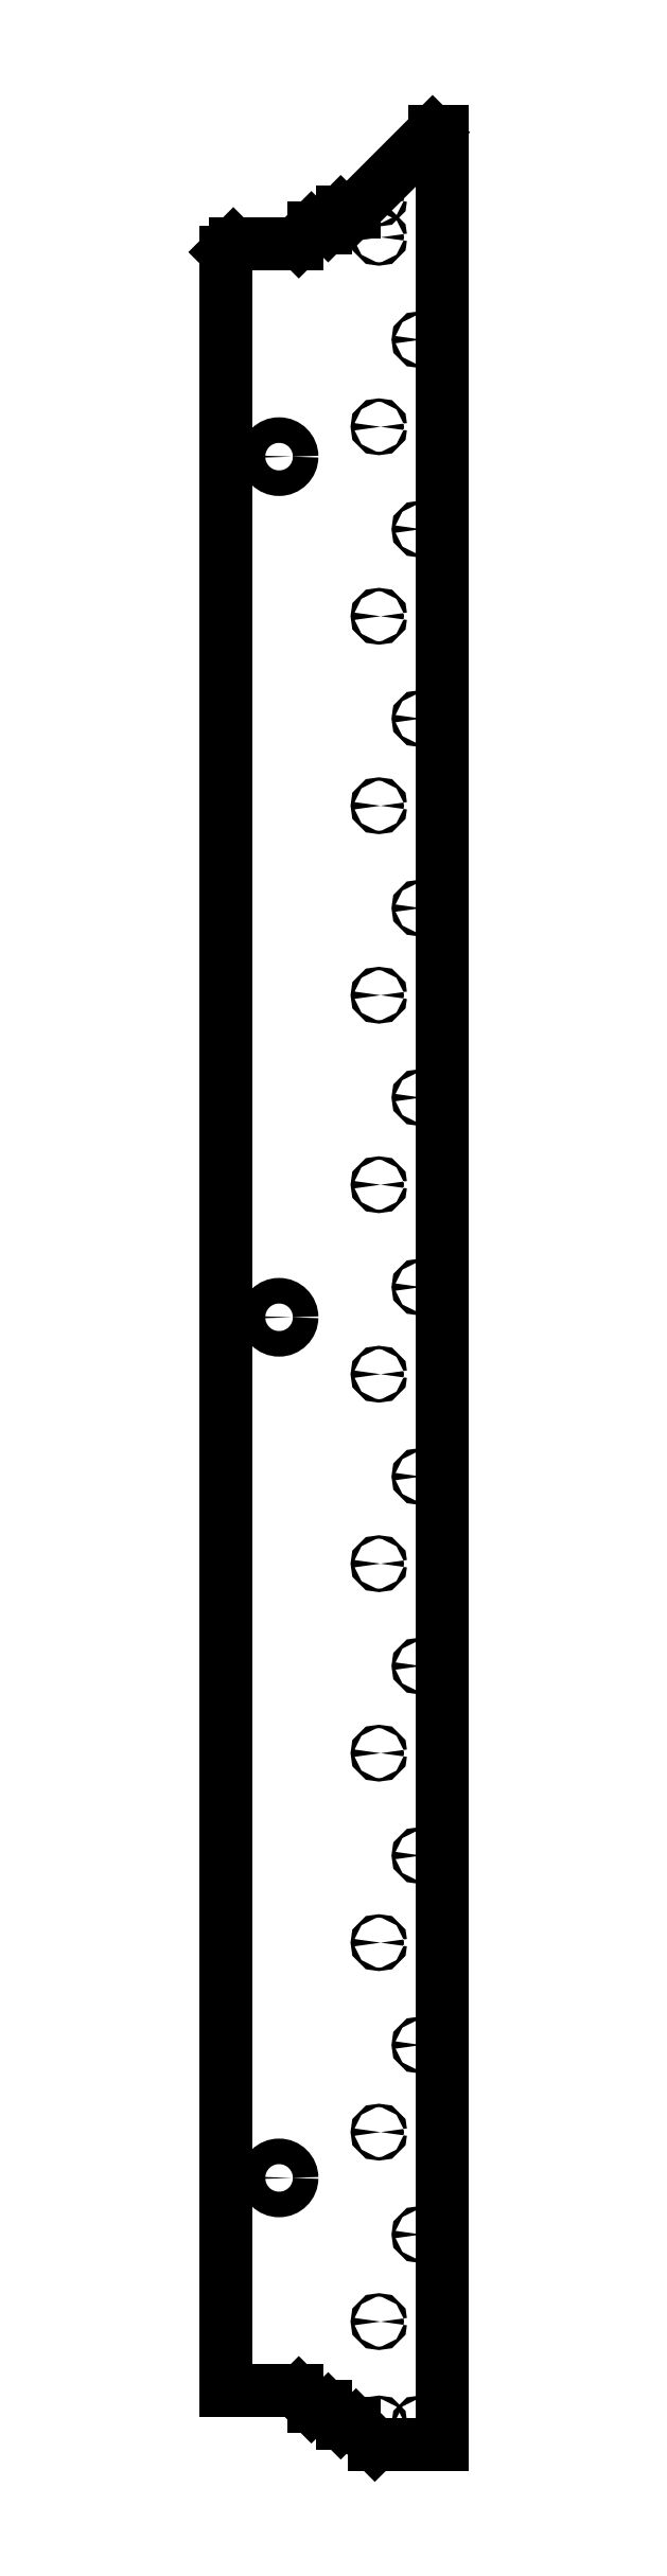
<metadata>
{"format":"dxf","ext":"dxf","renderer":"ezdxf+matplotlib","layout":"modelspace","background":"white","min_lineweight":24,"dpi":150}
</metadata>
<code>
0
SECTION
2
ENTITIES
0
CIRCLE
8
0
10
1215
20
1198
30
0
40
12.5
0
CIRCLE
8
0
10
1215
20
357.5
30
0
40
12.5
0
CIRCLE
8
0
10
1215
20
2039
30
0
40
12.5
0
CIRCLE
8
0
10
1312
20
117.1
30
0
40
1.65
0
CIRCLE
8
0
10
1312
20
2253
30
0
40
1.65
0
CIRCLE
8
0
10
1352
20
2153
30
0
40
1.65
0
CIRCLE
8
0
10
1312
20
2068
30
0
40
1.65
0
CIRCLE
8
0
10
1352
20
1968
30
0
40
1.65
0
CIRCLE
8
0
10
1312
20
1883
30
0
40
1.65
0
CIRCLE
8
0
10
1352
20
1783
30
0
40
1.65
0
CIRCLE
8
0
10
1312
20
1698
30
0
40
1.65
0
CIRCLE
8
0
10
1352
20
1598
30
0
40
1.65
0
CIRCLE
8
0
10
1312
20
1513
30
0
40
1.65
0
CIRCLE
8
0
10
1352
20
1413
30
0
40
1.65
0
CIRCLE
8
0
10
1312
20
402.2
30
0
40
1.65
0
CIRCLE
8
0
10
1352
20
2332
30
0
40
1.65
0
CIRCLE
8
0
10
1312
20
2292
30
0
40
1.65
0
CIRCLE
8
0
10
1312
20
587.3
30
0
40
1.65
0
CIRCLE
8
0
10
1352
20
487.3
30
0
40
1.65
0
CIRCLE
8
0
10
1352
20
302.2
30
0
40
1.65
0
CIRCLE
8
0
10
1312
20
217.1
30
0
40
1.65
0
CIRCLE
8
0
10
1352
20
117.1
30
0
40
1.65
0
CIRCLE
8
0
10
1352
20
672.4
30
0
40
1.65
0
CIRCLE
8
0
10
1312
20
772.4
30
0
40
1.65
0
CIRCLE
8
0
10
1352
20
857.6
30
0
40
1.65
0
CIRCLE
8
0
10
1312
20
957.6
30
0
40
1.65
0
CIRCLE
8
0
10
1352
20
1043
30
0
40
1.65
0
CIRCLE
8
0
10
1312
20
1143
30
0
40
1.65
0
CIRCLE
8
0
10
1352
20
1228
30
0
40
1.65
0
CIRCLE
8
0
10
1312
20
1328
30
0
40
1.65
0
SPLINE
8
0
210
0
220
0
230
1
70
     8
71
     3
72
    28
73
    24
74
     0
42
1e-09
43
1e-08
40
0
40
0
40
0
40
0
40
0.125
40
0.125
40
0.1875
40
0.1875
40
0.2188
40
0.2188
40
0.2344
40
0.2344
40
0.25
40
0.25
40
0.375
40
0.375
40
0.4375
40
0.4375
40
0.4688
40
0.4688
40
0.4844
40
0.4844
40
0.5
40
0.5
40
1
40
1
40
1
40
1
10
1261
20
133.8
30
0
10
1261
20
133.8
30
0
10
1261
20
133.8
30
0
10
1261
20
133.7
30
0
10
1261
20
133.6
30
0
10
1261
20
133.5
30
0
10
1261
20
133.5
30
0
10
1261
20
133.5
30
0
10
1261
20
133.5
30
0
10
1261
20
133.4
30
0
10
1261
20
133.4
30
0
10
1262
20
133.3
30
0
10
1262
20
133.2
30
0
10
1262
20
133
30
0
10
1262
20
133
30
0
10
1262
20
132.9
30
0
10
1262
20
132.8
30
0
10
1262
20
132.8
30
0
10
1262
20
132.8
30
0
10
1262
20
132.7
30
0
10
1262
20
132.7
30
0
10
1262
20
132.4
30
0
10
1262
20
131.9
30
0
10
1263
20
131.2
30
0
0
LINE
8
0
10
1248
20
133.8
30
0
11
1261
21
133.8
31
0
0
SPLINE
8
0
210
0
220
0
230
1
70
     8
71
     3
72
    18
73
    14
74
     0
42
1e-09
43
1e-08
40
0
40
0
40
0
40
0
40
0.25
40
0.25
40
0.375
40
0.375
40
0.4375
40
0.4375
40
0.4688
40
0.4688
40
0.5
40
0.5
40
1
40
1
40
1
40
1
10
1246
20
134.6
30
0
10
1247
20
134.5
30
0
10
1247
20
134.3
30
0
10
1247
20
134.2
30
0
10
1247
20
134.2
30
0
10
1247
20
134.1
30
0
10
1247
20
134.1
30
0
10
1247
20
134.1
30
0
10
1247
20
134.1
30
0
10
1247
20
134.1
30
0
10
1247
20
134.1
30
0
10
1248
20
133.9
30
0
10
1248
20
133.8
30
0
10
1248
20
133.8
30
0
0
LINE
8
0
10
1234
20
146.9
30
0
11
1246
21
134.6
31
0
0
SPLINE
8
0
210
0
220
0
230
1
70
     8
71
     3
72
    28
73
    24
74
     0
42
1e-09
43
1e-08
40
0
40
0
40
0
40
0
40
0.125
40
0.125
40
0.1875
40
0.1875
40
0.2188
40
0.2188
40
0.2344
40
0.2344
40
0.25
40
0.25
40
0.375
40
0.375
40
0.4375
40
0.4375
40
0.4688
40
0.4688
40
0.4844
40
0.4844
40
0.5
40
0.5
40
1
40
1
40
1
40
1
10
1232
20
149.5
30
0
10
1232
20
149.5
30
0
10
1232
20
149.5
30
0
10
1232
20
149.4
30
0
10
1233
20
149.3
30
0
10
1233
20
149.2
30
0
10
1233
20
149.2
30
0
10
1233
20
149.2
30
0
10
1233
20
149.2
30
0
10
1233
20
149.1
30
0
10
1233
20
149.1
30
0
10
1233
20
149
30
0
10
1233
20
148.9
30
0
10
1233
20
148.7
30
0
10
1233
20
148.7
30
0
10
1233
20
148.6
30
0
10
1233
20
148.5
30
0
10
1233
20
148.5
30
0
10
1233
20
148.5
30
0
10
1233
20
148.4
30
0
10
1233
20
148.4
30
0
10
1233
20
148.1
30
0
10
1234
20
147.6
30
0
10
1234
20
146.9
30
0
0
LINE
8
0
10
1163
20
149.5
30
0
11
1232
21
149.5
31
0
0
LINE
8
0
10
1163
20
2239
30
0
11
1163
21
149.5
31
0
0
LINE
8
0
10
1170
20
2246
30
0
11
1163
21
2239
31
0
0
SPLINE
8
0
210
0
220
0
230
1
70
     8
71
     3
72
    18
73
    14
74
     0
42
1e-09
43
1e-08
40
0
40
0
40
0
40
0
40
0.25
40
0.25
40
0.375
40
0.375
40
0.4375
40
0.4375
40
0.4688
40
0.4688
40
0.5
40
0.5
40
1
40
1
40
1
40
1
10
1172
20
2247
30
0
10
1172
20
2247
30
0
10
1172
20
2247
30
0
10
1172
20
2247
30
0
10
1172
20
2247
30
0
10
1171
20
2247
30
0
10
1171
20
2247
30
0
10
1171
20
2247
30
0
10
1171
20
2247
30
0
10
1171
20
2247
30
0
10
1171
20
2247
30
0
10
1171
20
2247
30
0
10
1171
20
2247
30
0
10
1170
20
2246
30
0
0
LINE
8
0
10
1232
20
2247
30
0
11
1172
21
2247
31
0
0
SPLINE
8
0
210
0
220
0
230
1
70
     8
71
     3
72
    30
73
    26
74
     0
42
1e-09
43
1e-08
40
0
40
0
40
0
40
0
40
0.25
40
0.25
40
0.375
40
0.375
40
0.4375
40
0.4375
40
0.4688
40
0.4688
40
0.4844
40
0.4844
40
0.5
40
0.5
40
0.625
40
0.625
40
0.6875
40
0.6875
40
0.7188
40
0.7188
40
0.7344
40
0.7344
40
0.75
40
0.75
40
1
40
1
40
1
40
1
10
1234
20
2250
30
0
10
1234
20
2249
30
0
10
1234
20
2249
30
0
10
1234
20
2249
30
0
10
1233
20
2249
30
0
10
1233
20
2248
30
0
10
1233
20
2248
30
0
10
1233
20
2248
30
0
10
1233
20
2248
30
0
10
1233
20
2248
30
0
10
1233
20
2248
30
0
10
1233
20
2248
30
0
10
1233
20
2248
30
0
10
1233
20
2248
30
0
10
1233
20
2248
30
0
10
1233
20
2248
30
0
10
1233
20
2248
30
0
10
1233
20
2248
30
0
10
1233
20
2248
30
0
10
1233
20
2248
30
0
10
1233
20
2248
30
0
10
1233
20
2248
30
0
10
1233
20
2248
30
0
10
1233
20
2247
30
0
10
1232
20
2247
30
0
10
1232
20
2247
30
0
0
LINE
8
0
10
1246
20
2262
30
0
11
1234
21
2250
31
0
0
SPLINE
8
0
210
0
220
0
230
1
70
     8
71
     3
72
    18
73
    14
74
     0
42
1e-09
43
1e-08
40
0
40
0
40
0
40
0
40
0.25
40
0.25
40
0.375
40
0.375
40
0.4375
40
0.4375
40
0.4688
40
0.4688
40
0.5
40
0.5
40
1
40
1
40
1
40
1
10
1248
20
2263
30
0
10
1248
20
2263
30
0
10
1248
20
2263
30
0
10
1248
20
2263
30
0
10
1248
20
2263
30
0
10
1248
20
2263
30
0
10
1248
20
2263
30
0
10
1247
20
2263
30
0
10
1247
20
2263
30
0
10
1247
20
2263
30
0
10
1247
20
2263
30
0
10
1247
20
2262
30
0
10
1247
20
2262
30
0
10
1246
20
2262
30
0
0
LINE
8
0
10
1261
20
2263
30
0
11
1248
21
2263
31
0
0
SPLINE
8
0
210
0
220
0
230
1
70
     8
71
     3
72
    30
73
    26
74
     0
42
1e-09
43
1e-08
40
0
40
0
40
0
40
0
40
0.25
40
0.25
40
0.375
40
0.375
40
0.4375
40
0.4375
40
0.4688
40
0.4688
40
0.4844
40
0.4844
40
0.5
40
0.5
40
0.625
40
0.625
40
0.6875
40
0.6875
40
0.7188
40
0.7188
40
0.7344
40
0.7344
40
0.75
40
0.75
40
1
40
1
40
1
40
1
10
1263
20
2265
30
0
10
1263
20
2265
30
0
10
1262
20
2265
30
0
10
1262
20
2264
30
0
10
1262
20
2264
30
0
10
1262
20
2264
30
0
10
1262
20
2264
30
0
10
1262
20
2264
30
0
10
1262
20
2264
30
0
10
1262
20
2264
30
0
10
1262
20
2264
30
0
10
1262
20
2264
30
0
10
1262
20
2264
30
0
10
1262
20
2264
30
0
10
1262
20
2264
30
0
10
1262
20
2263
30
0
10
1262
20
2263
30
0
10
1262
20
2263
30
0
10
1262
20
2263
30
0
10
1261
20
2263
30
0
10
1261
20
2263
30
0
10
1261
20
2263
30
0
10
1261
20
2263
30
0
10
1261
20
2263
30
0
10
1261
20
2263
30
0
10
1261
20
2263
30
0
0
LINE
8
0
10
1275
20
2278
30
0
11
1263
21
2265
31
0
0
SPLINE
8
0
210
0
220
0
230
1
70
     8
71
     3
72
    18
73
    14
74
     0
42
1e-09
43
1e-08
40
0
40
0
40
0
40
0
40
0.25
40
0.25
40
0.375
40
0.375
40
0.4375
40
0.4375
40
0.4688
40
0.4688
40
0.5
40
0.5
40
1
40
1
40
1
40
1
10
1277
20
2278
30
0
10
1277
20
2278
30
0
10
1277
20
2278
30
0
10
1276
20
2278
30
0
10
1276
20
2278
30
0
10
1276
20
2278
30
0
10
1276
20
2278
30
0
10
1276
20
2278
30
0
10
1276
20
2278
30
0
10
1276
20
2278
30
0
10
1276
20
2278
30
0
10
1276
20
2278
30
0
10
1275
20
2278
30
0
10
1275
20
2278
30
0
0
LINE
8
0
10
1288
20
2278
30
0
11
1277
21
2278
31
0
0
SPLINE
8
0
210
0
220
0
230
1
70
     8
71
     3
72
    30
73
    26
74
     0
42
1e-09
43
1e-08
40
0
40
0
40
0
40
0
40
0.25
40
0.25
40
0.375
40
0.375
40
0.4375
40
0.4375
40
0.4688
40
0.4688
40
0.4844
40
0.4844
40
0.5
40
0.5
40
0.625
40
0.625
40
0.6875
40
0.6875
40
0.7188
40
0.7188
40
0.7344
40
0.7344
40
0.75
40
0.75
40
1
40
1
40
1
40
1
10
1290
20
2281
30
0
10
1290
20
2281
30
0
10
1290
20
2280
30
0
10
1289
20
2280
30
0
10
1289
20
2280
30
0
10
1289
20
2280
30
0
10
1289
20
2280
30
0
10
1289
20
2280
30
0
10
1289
20
2280
30
0
10
1289
20
2280
30
0
10
1289
20
2280
30
0
10
1289
20
2280
30
0
10
1289
20
2280
30
0
10
1289
20
2279
30
0
10
1289
20
2279
30
0
10
1289
20
2279
30
0
10
1289
20
2279
30
0
10
1289
20
2279
30
0
10
1289
20
2279
30
0
10
1289
20
2279
30
0
10
1289
20
2279
30
0
10
1289
20
2279
30
0
10
1289
20
2279
30
0
10
1288
20
2279
30
0
10
1288
20
2278
30
0
10
1288
20
2278
30
0
0
LINE
8
0
10
1365
20
2356
30
0
11
1290
21
2281
31
0
0
SPLINE
8
0
210
0
220
0
230
1
70
     8
71
     3
72
    18
73
    14
74
     0
42
1e-09
43
1e-08
40
0
40
0
40
0
40
0
40
0.25
40
0.25
40
0.375
40
0.375
40
0.4375
40
0.4375
40
0.4688
40
0.4688
40
0.5
40
0.5
40
1
40
1
40
1
40
1
10
1367
20
2357
30
0
10
1367
20
2357
30
0
10
1366
20
2357
30
0
10
1366
20
2357
30
0
10
1366
20
2357
30
0
10
1366
20
2357
30
0
10
1366
20
2357
30
0
10
1366
20
2356
30
0
10
1366
20
2356
30
0
10
1366
20
2356
30
0
10
1366
20
2356
30
0
10
1366
20
2356
30
0
10
1365
20
2356
30
0
10
1365
20
2356
30
0
0
LINE
8
0
10
1374
20
2357
30
0
11
1367
21
2357
31
0
0
LINE
8
0
10
1374
20
2357
30
0
11
1374
21
97.09
31
0
0
LINE
8
0
10
1374
20
97.09
30
0
11
1308
21
97.09
31
0
0
LINE
8
0
10
1308
20
97.09
30
0
11
1290
21
115.5
31
0
0
SPLINE
8
0
210
0
220
0
230
1
70
     8
71
     3
72
    28
73
    24
74
     0
42
1e-09
43
1e-08
40
0
40
0
40
0
40
0
40
0.125
40
0.125
40
0.1875
40
0.1875
40
0.2188
40
0.2188
40
0.2344
40
0.2344
40
0.25
40
0.25
40
0.375
40
0.375
40
0.4375
40
0.4375
40
0.4688
40
0.4688
40
0.4844
40
0.4844
40
0.5
40
0.5
40
1
40
1
40
1
40
1
10
1288
20
118.1
30
0
10
1288
20
118.1
30
0
10
1288
20
118.1
30
0
10
1288
20
118
30
0
10
1288
20
117.9
30
0
10
1288
20
117.8
30
0
10
1289
20
117.8
30
0
10
1289
20
117.8
30
0
10
1289
20
117.8
30
0
10
1289
20
117.7
30
0
10
1289
20
117.7
30
0
10
1289
20
117.6
30
0
10
1289
20
117.5
30
0
10
1289
20
117.3
30
0
10
1289
20
117.3
30
0
10
1289
20
117.2
30
0
10
1289
20
117.1
30
0
10
1289
20
117.1
30
0
10
1289
20
117.1
30
0
10
1289
20
117
30
0
10
1289
20
117
30
0
10
1289
20
116.7
30
0
10
1290
20
116.2
30
0
10
1290
20
115.5
30
0
0
LINE
8
0
10
1277
20
118.1
30
0
11
1288
21
118.1
31
0
0
SPLINE
8
0
210
0
220
0
230
1
70
     8
71
     3
72
    18
73
    14
74
     0
42
1e-09
43
1e-08
40
0
40
0
40
0
40
0
40
0.25
40
0.25
40
0.375
40
0.375
40
0.4375
40
0.4375
40
0.4688
40
0.4688
40
0.5
40
0.5
40
1
40
1
40
1
40
1
10
1275
20
118.9
30
0
10
1275
20
118.8
30
0
10
1275
20
118.6
30
0
10
1276
20
118.5
30
0
10
1276
20
118.5
30
0
10
1276
20
118.4
30
0
10
1276
20
118.4
30
0
10
1276
20
118.4
30
0
10
1276
20
118.4
30
0
10
1276
20
118.4
30
0
10
1276
20
118.4
30
0
10
1276
20
118.2
30
0
10
1277
20
118.1
30
0
10
1277
20
118.1
30
0
0
LINE
8
0
10
1263
20
131.2
30
0
11
1275
21
118.9
31
0
0
ENDSEC
0
EOF

</code>
